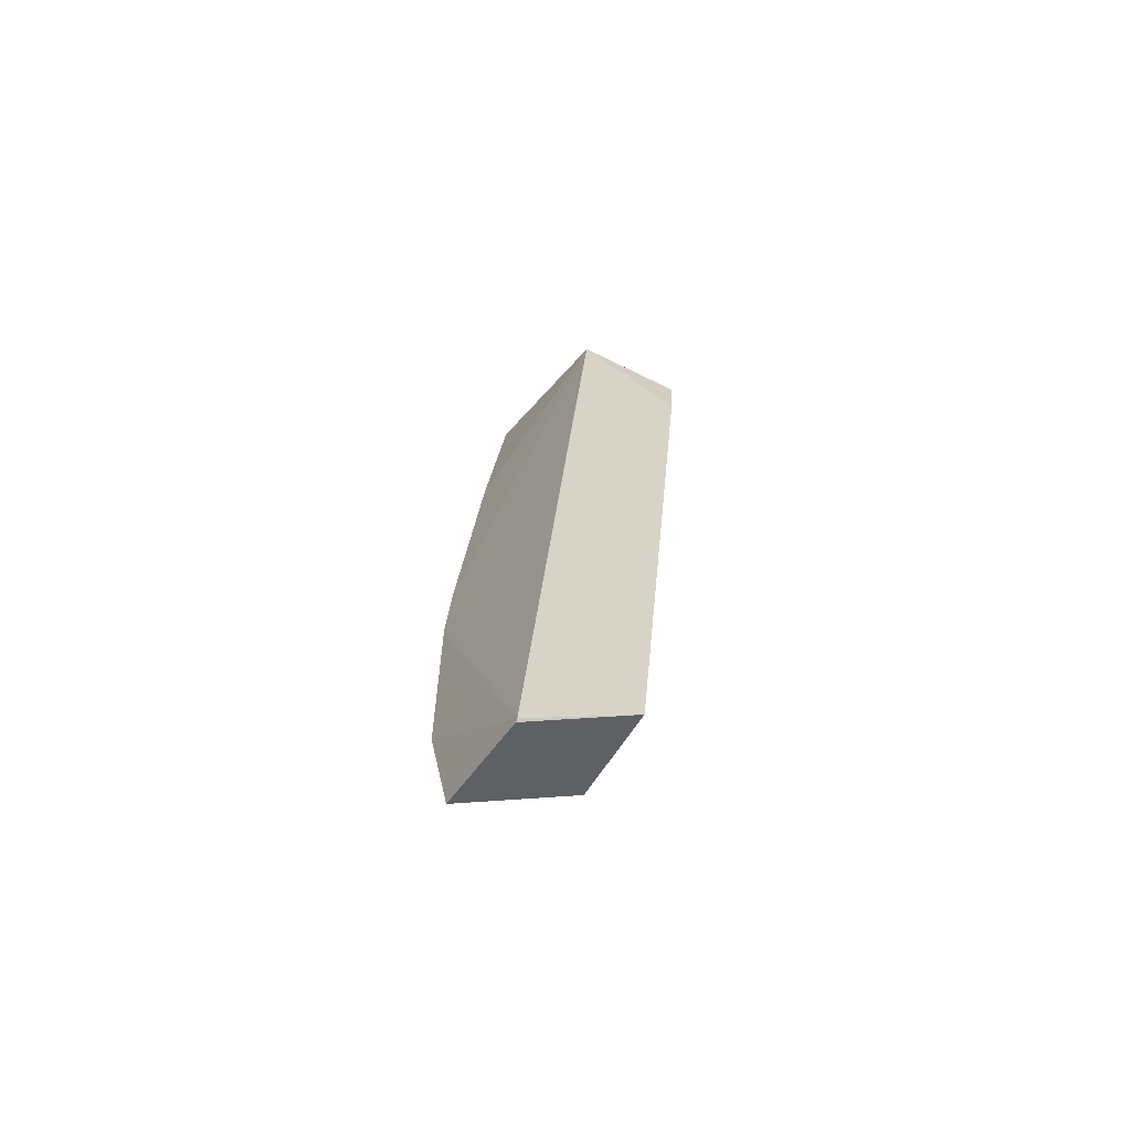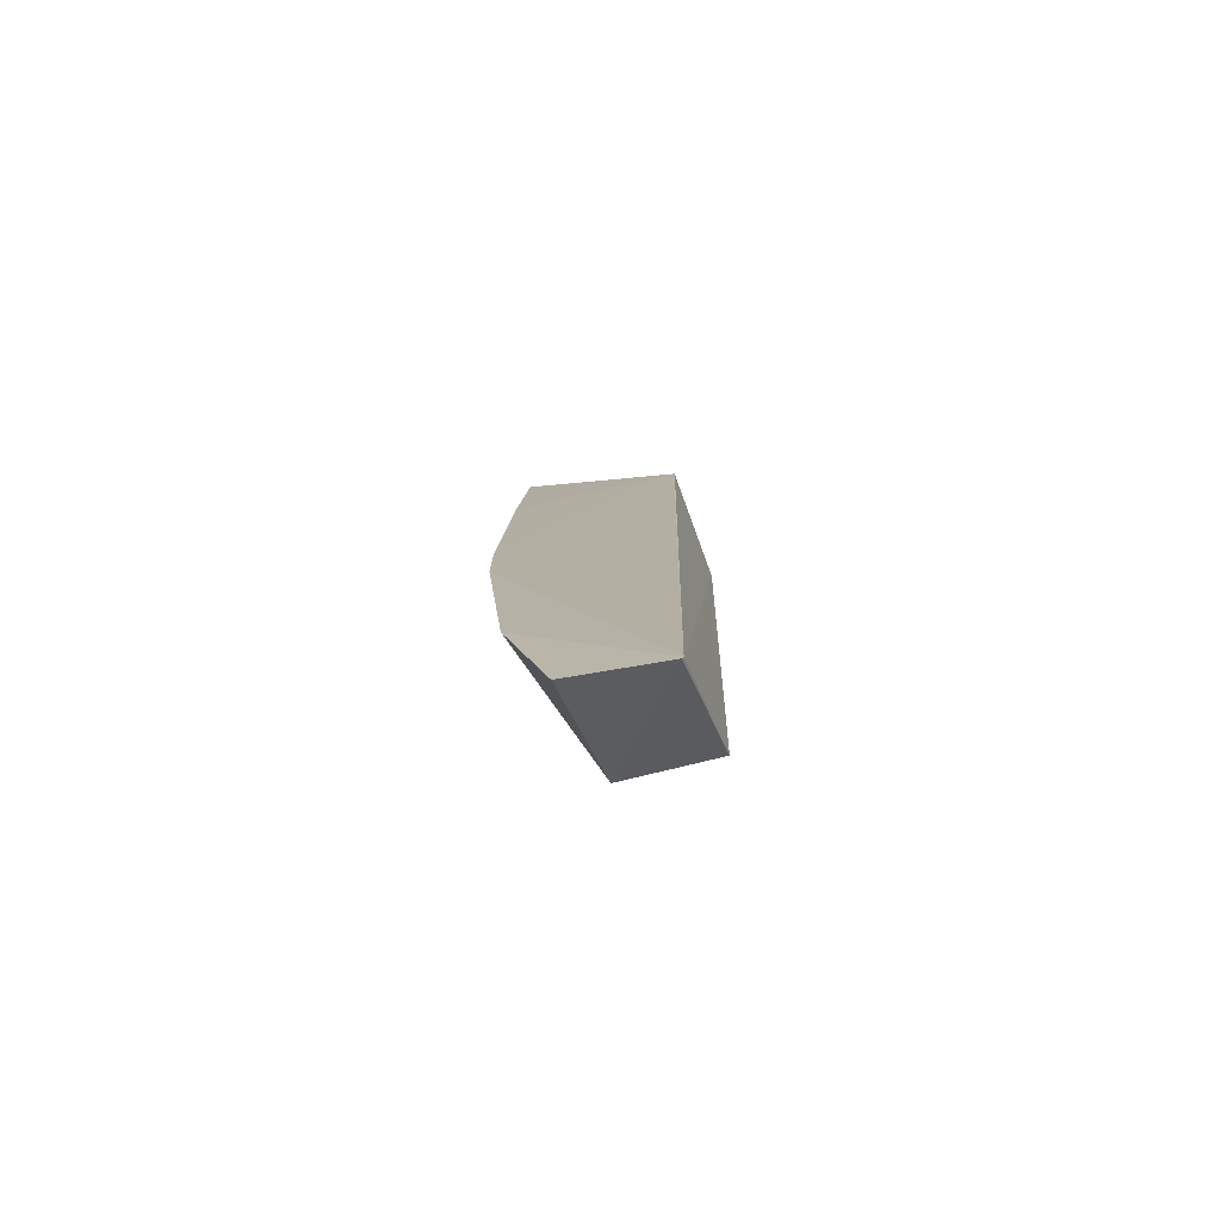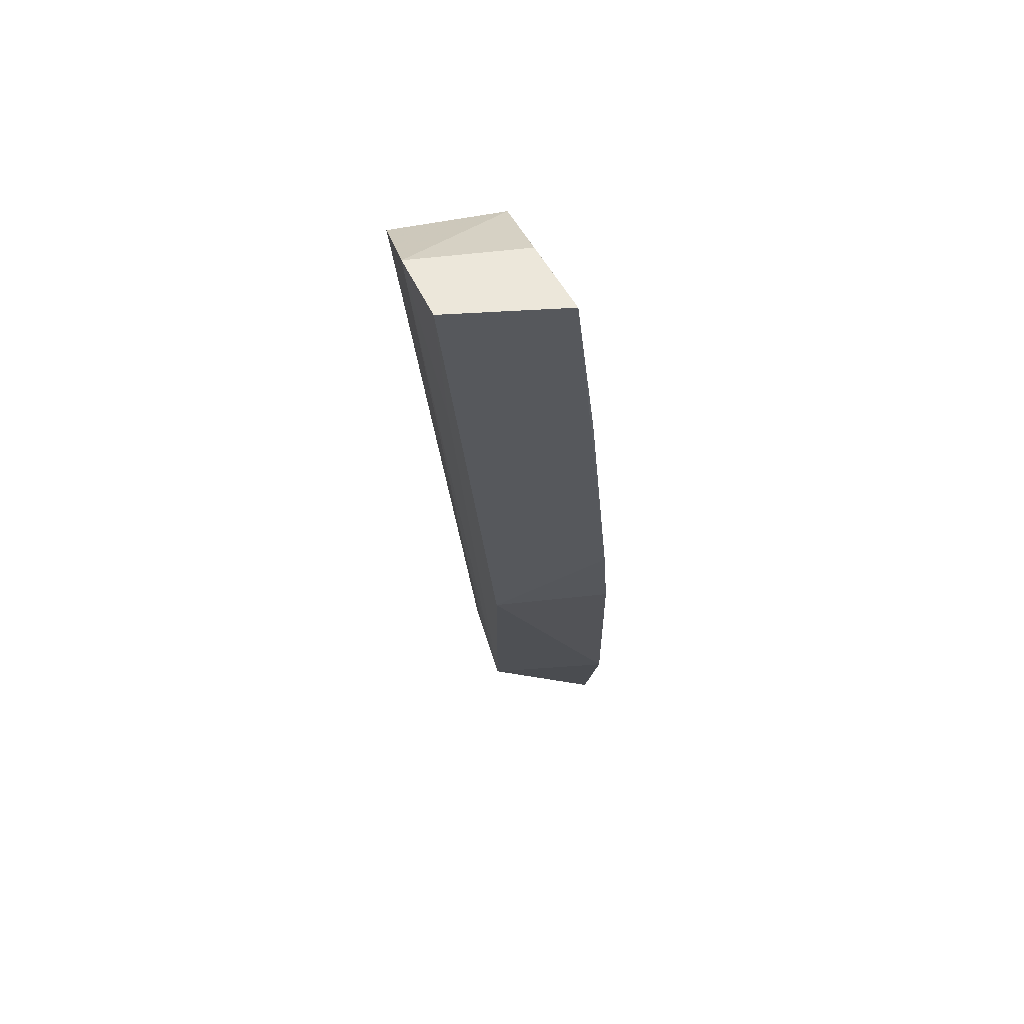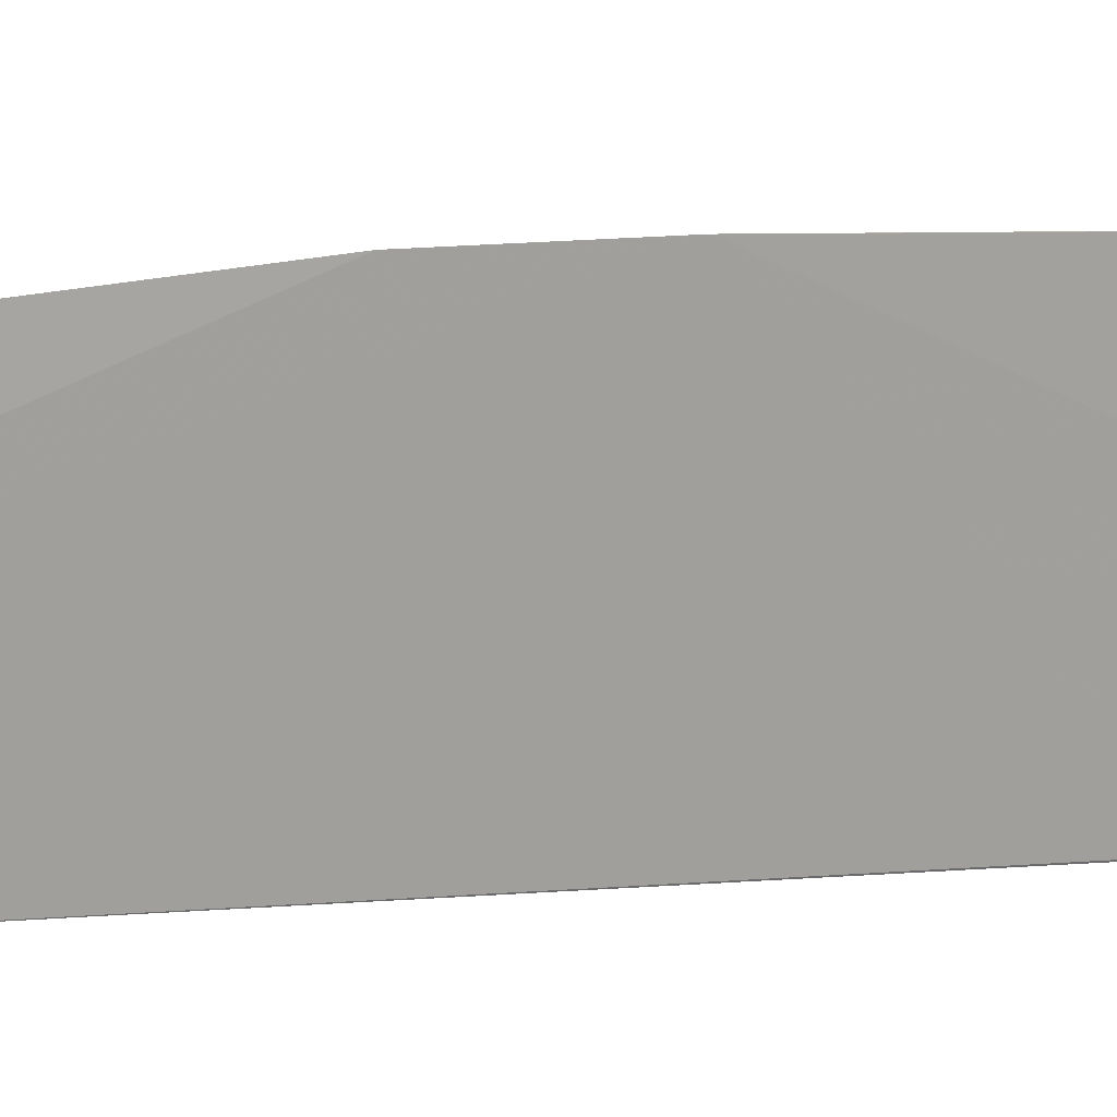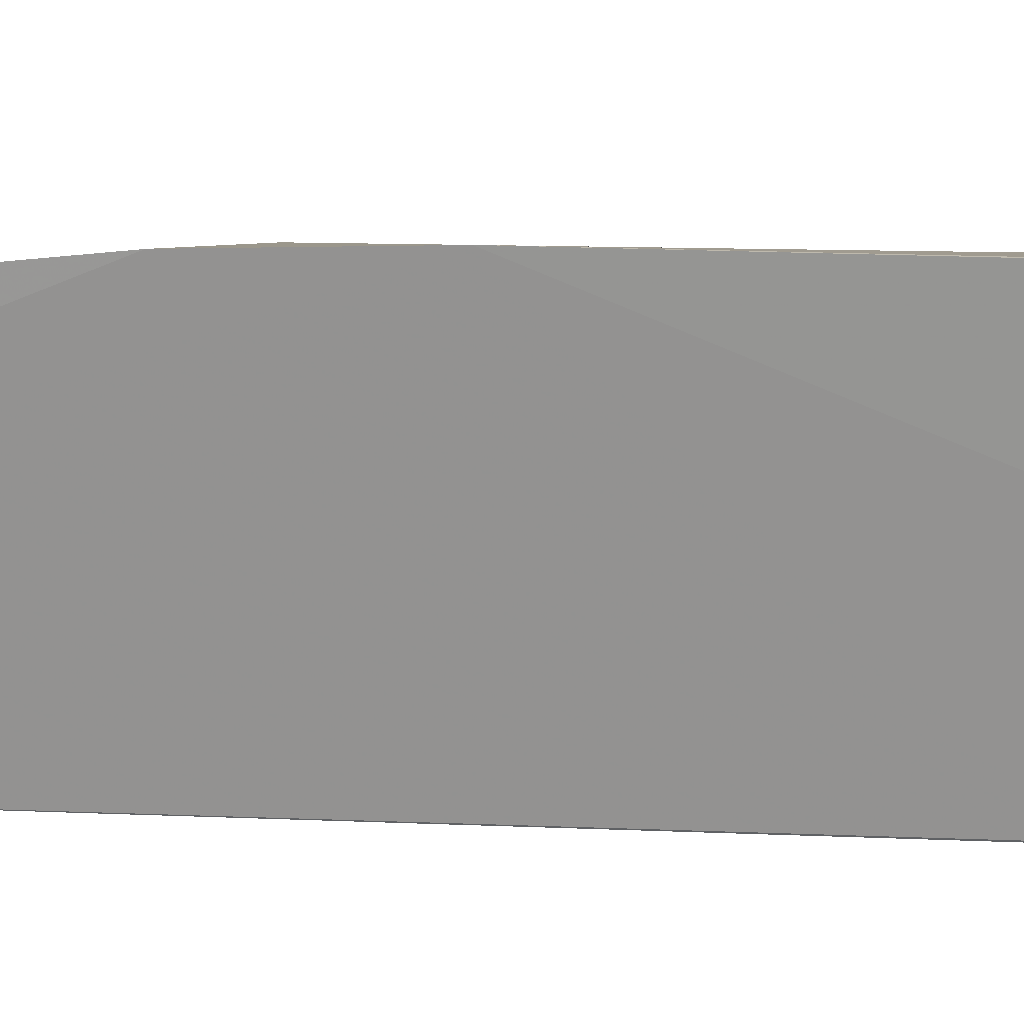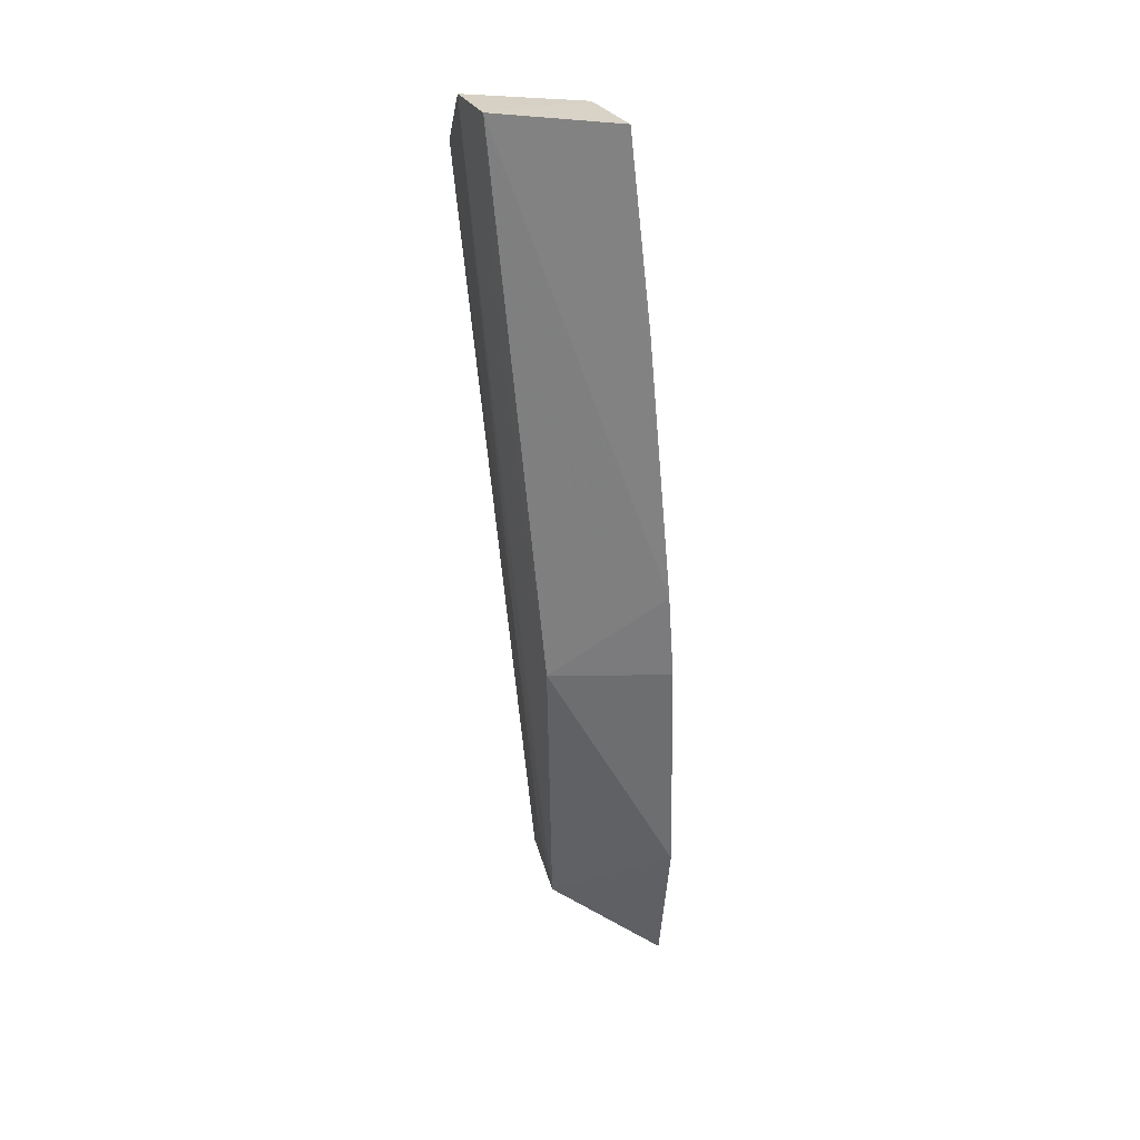
<metadata>
{"format":"obj","ext":"obj","renderer":"f3d","projection":"perspective","resolution":1024,"background":"white","views":[{"elev":-63.5,"azim":152.2,"up":"+Y"},{"elev":-73.9,"azim":108.5,"up":"+Y"},{"elev":59.9,"azim":-12.8,"up":"+Y"},{"elev":3.9,"azim":70.0,"up":"+Z"},{"elev":9.0,"azim":103.9,"up":"+Z"},{"elev":29.4,"azim":-8.6,"up":"+Y"}]}
</metadata>
<code>
v -0.07439 0.1489 0.02869
v -0.06507 -0.001553 0.01719
v -0.07831 0.1397 0.002971
v -0.09615 0.14 0.002767
v -0.08579 0.0625 0.0266
v -0.06727 -0.001171 0.002675
v -0.09611 0.1506 0.01697
v -0.06639 0.06202 0.02853
v -0.09519 0.1295 0.002067
v -0.08372 0.01283 0.01656
v -0.07785 0.149 0.01756
v -0.09372 0.1508 0.027
v -0.06484 0.02323 0.02424
v -0.0752 0.1008 0.002987
v -0.07107 0.1185 0.02877
v -0.06721 -0.001718 0.002951
v -0.0848 0.01273 0.002229
v -0.06739 0.07608 0.02899
v -0.09186 0.1192 0.02298
v -0.08895 0.06252 0.01279
v -0.08545 0.02356 0.01194
v -0.09217 0.105 0.01612
v -0.08483 0.02366 0.016
f 7 3 4
f 9 4 3
f 9 3 6
f 11 1 3
f 11 3 7
f 12 11 7
f 12 1 11
f 13 8 5
f 13 2 6
f 13 6 8
f 13 10 2
f 13 5 10
f 14 6 3
f 15 3 1
f 16 6 2
f 16 2 10
f 17 9 6
f 17 16 10
f 17 6 16
f 17 4 9
f 18 12 5
f 18 5 8
f 18 3 15
f 18 14 3
f 18 8 6
f 18 6 14
f 18 15 1
f 18 1 12
f 19 10 5
f 19 5 12
f 19 12 7
f 20 7 4
f 20 4 17
f 21 20 17
f 21 17 10
f 22 7 20
f 22 19 7
f 22 10 19
f 23 22 20
f 23 10 22
f 23 21 10
f 23 20 21

</code>
